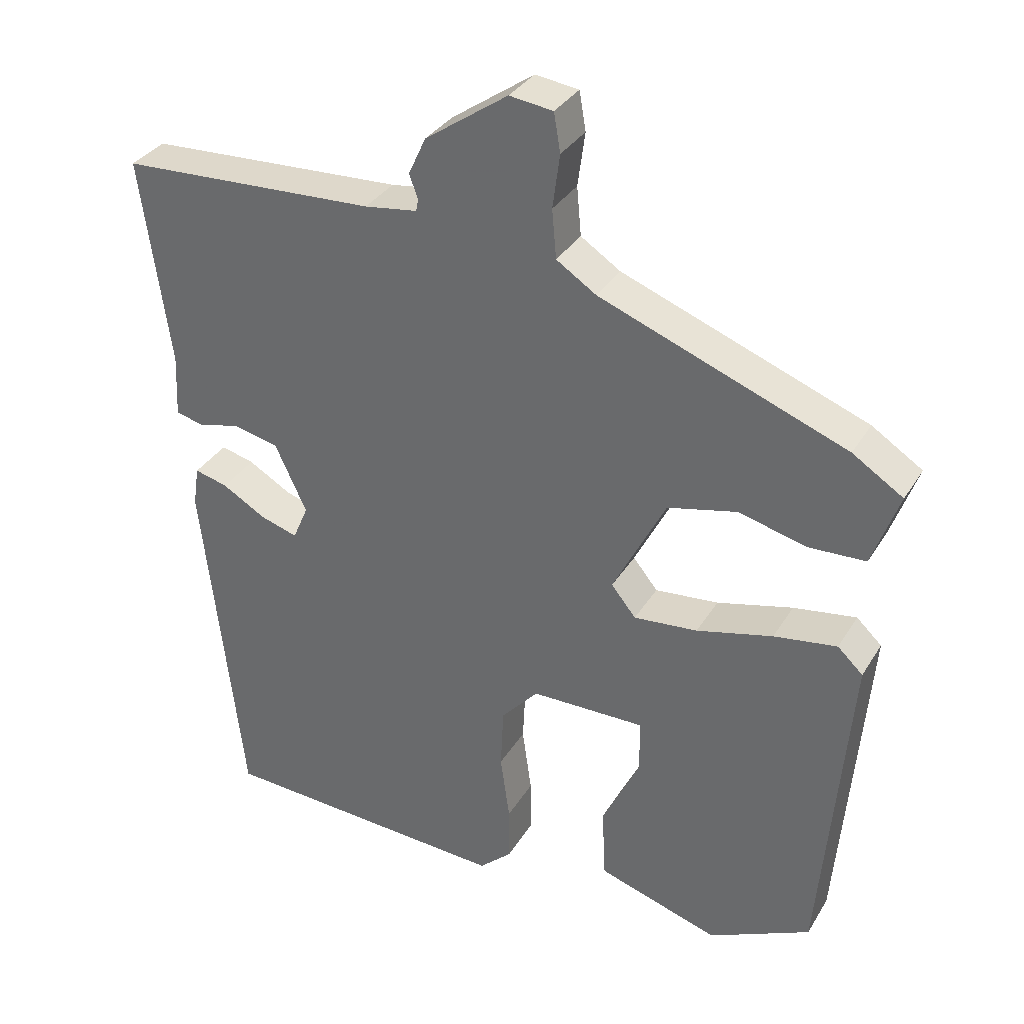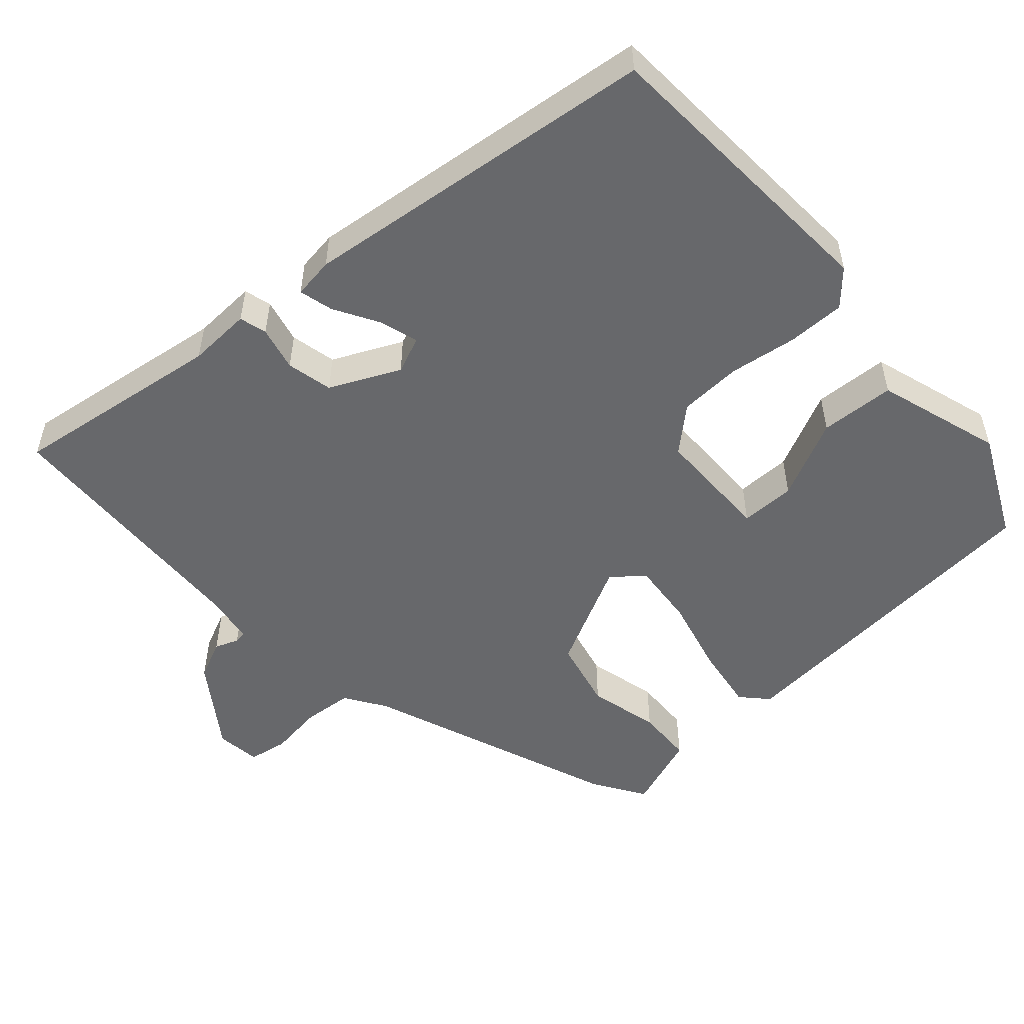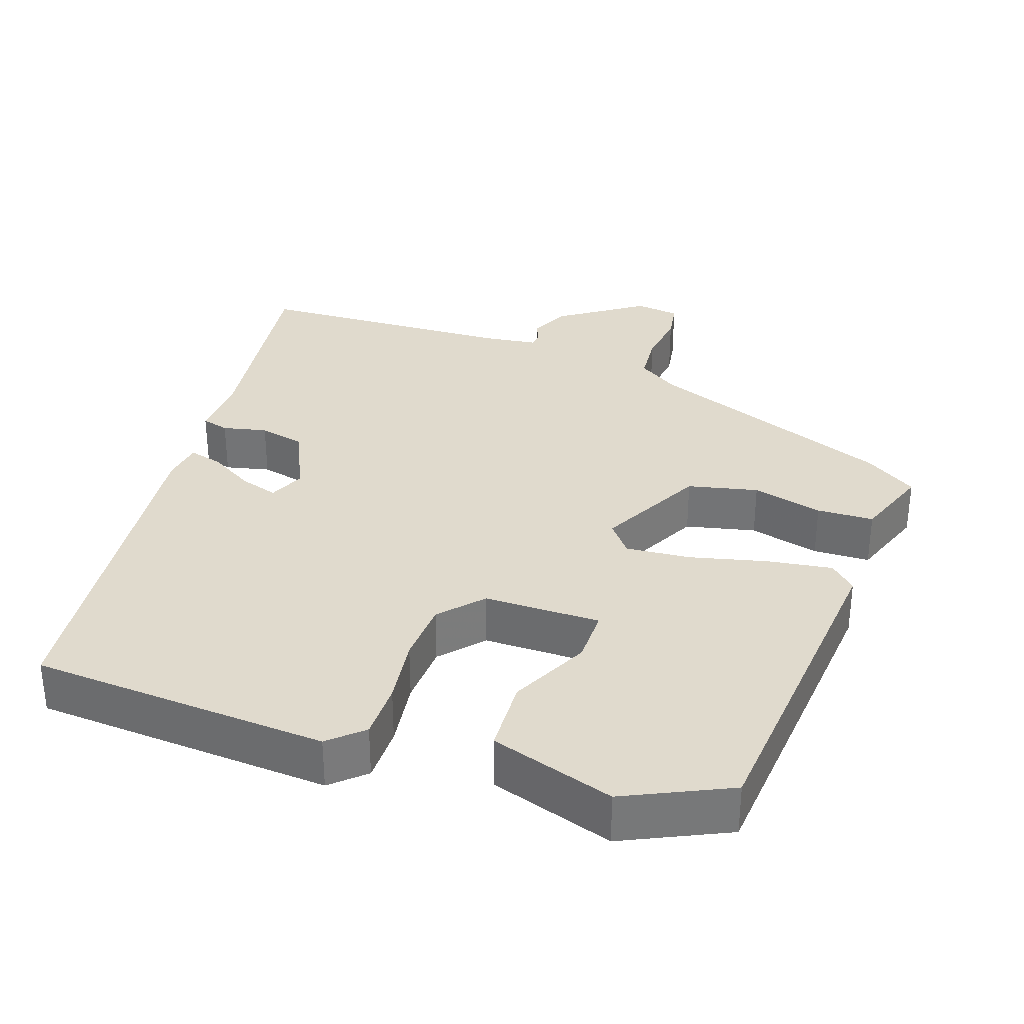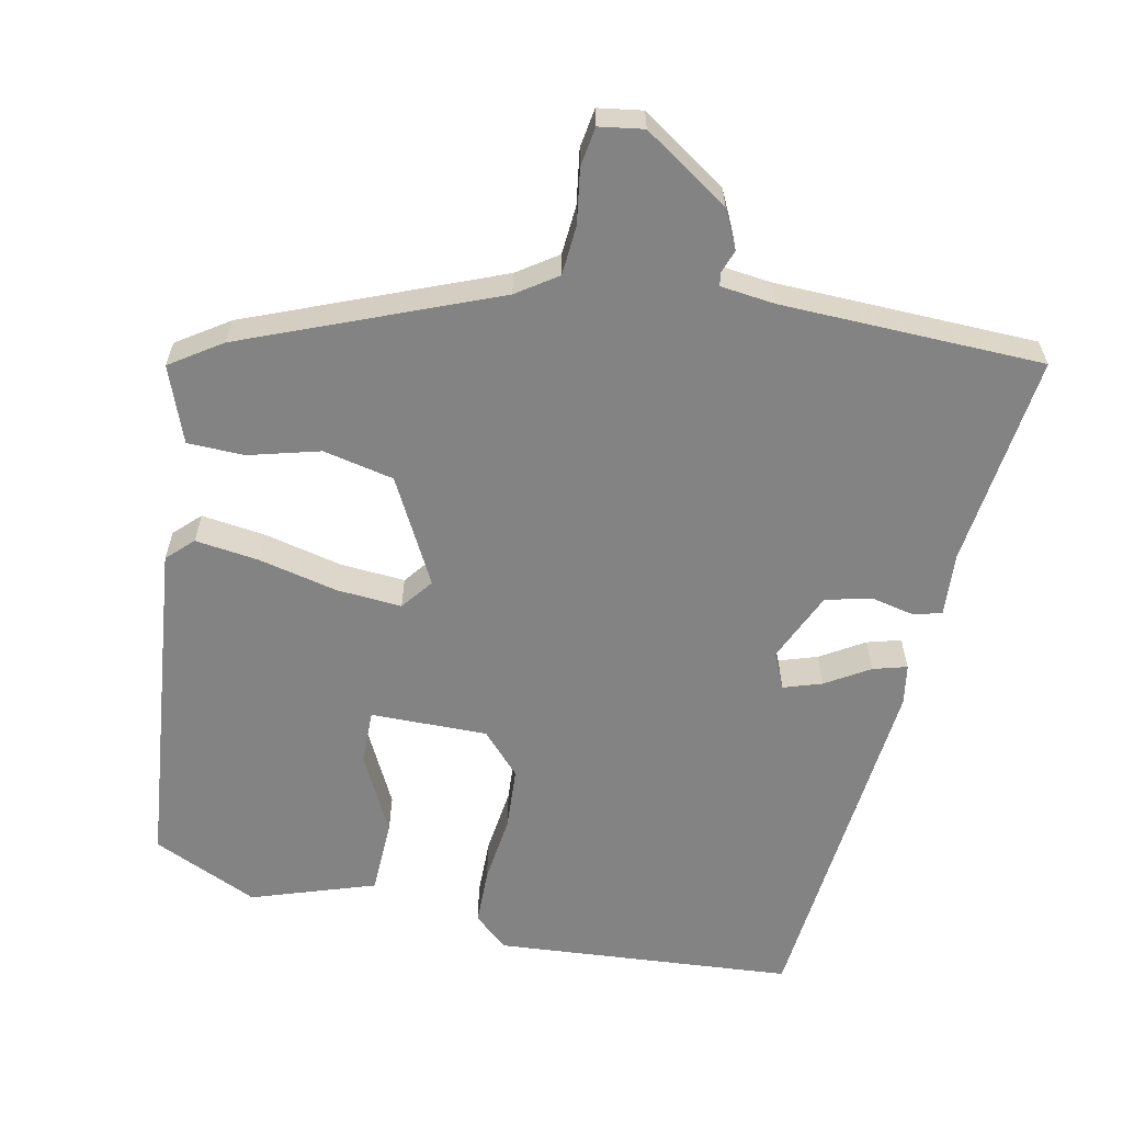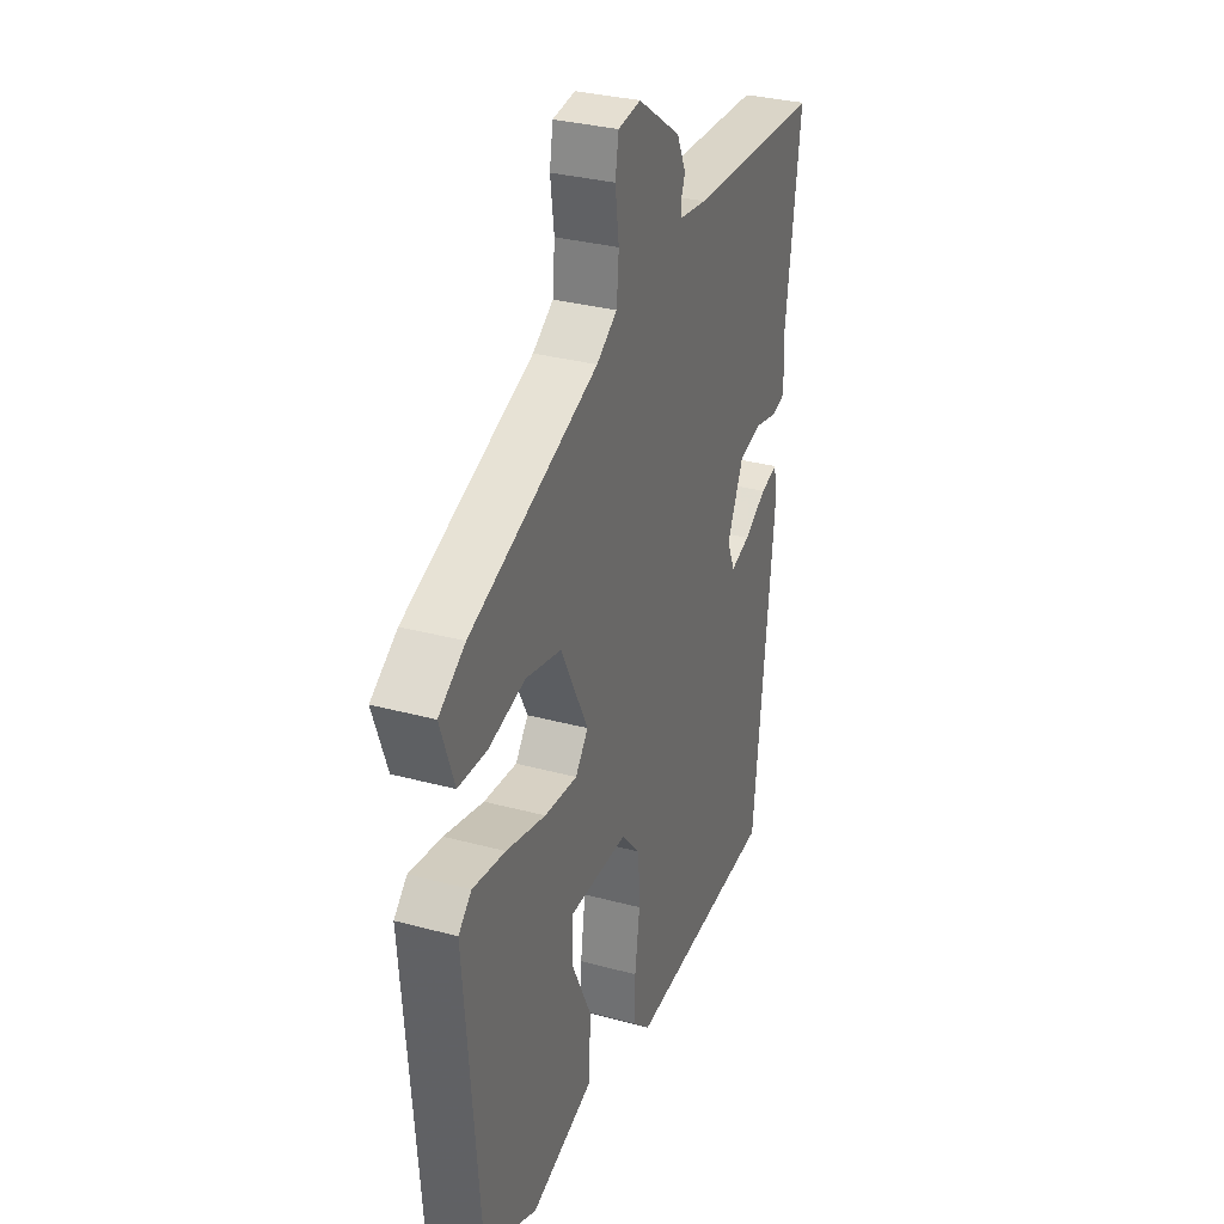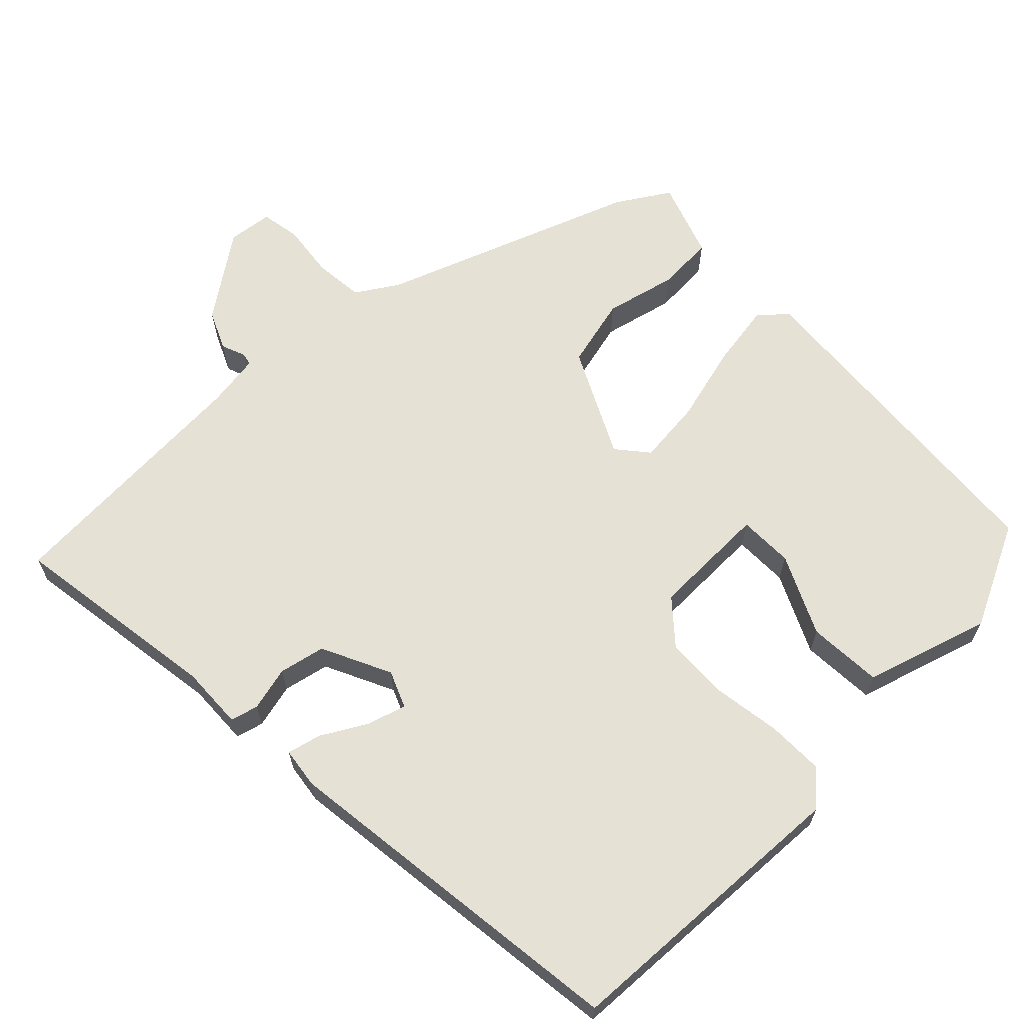
<metadata>
{"format":"obj","ext":"obj","renderer":"f3d","projection":"perspective","resolution":1024,"background":"white","views":[{"elev":33.5,"azim":-153.1,"up":"+Z"},{"elev":-52.4,"azim":131.7,"up":"+Y"},{"elev":33.0,"azim":-160.8,"up":"+Y"},{"elev":-61.1,"azim":-10.7,"up":"+Y"},{"elev":31.6,"azim":-69.0,"up":"+Z"},{"elev":65.1,"azim":135.2,"up":"+Y"}]}
</metadata>
<code>
v -0.469 0.07 0.355
v -0.129 0.07 0.485
v -0.074 0.07 0.521
v -0.068 0.07 0.588
v -0.078 0.07 0.662
v -0.069 0.07 0.715
v -0.009 0.07 0.723
v 0.105 0.07 0.644
v 0.129 0.07 0.592
v 0.117 0.07 0.56
v 0.12 0.07 0.543
v 0.193 0.07 0.533
v 0.547 0.07 0.517
v 0.507 0.07 0.23
v 0.511 0.07 0.144
v 0.474 0.07 0.134
v 0.414 0.07 0.148
v 0.352 0.07 0.134
v 0.308 0.07 0.04
v 0.329 0.07 -0.009
v 0.381 0.07 0.007
v 0.441 0.07 0.042
v 0.487 0.07 0.054
v 0.495 0.07 -0.001
v 0.44 0.07 -0.484
v 0.036 0.07 -0.508
v -0.009 0.07 -0.467
v -0.009 0.07 -0.39
v 0.004 0.07 -0.298
v 0 0.07 -0.213
v -0.051 0.07 -0.156
v -0.209 0.07 -0.155
v -0.209 0.07 -0.229
v -0.157 0.07 -0.336
v -0.162 0.07 -0.437
v -0.33 0.07 -0.49
v -0.471 0.07 -0.423
v -0.51 0.07 0.035
v -0.475 0.07 0.068
v -0.388 0.07 0.055
v -0.283 0.07 0.029
v -0.195 0.07 0.021
v -0.161 0.07 0.063
v -0.234 0.07 0.206
v -0.329 0.07 0.228
v -0.425 0.07 0.204
v -0.502 0.07 0.207
v -0.539 0.07 0.31
v -0.469 0 0.355
v -0.129 0 0.485
v -0.074 0 0.521
v -0.068 0 0.588
v -0.078 0 0.662
v -0.069 0 0.715
v -0.009 0 0.723
v 0.105 0 0.644
v 0.129 0 0.592
v 0.117 0 0.56
v 0.12 0 0.543
v 0.193 0 0.533
v 0.547 0 0.517
v 0.507 0 0.23
v 0.511 0 0.144
v 0.474 0 0.134
v 0.414 0 0.148
v 0.352 0 0.134
v 0.308 0 0.04
v 0.329 0 -0.009
v 0.381 0 0.007
v 0.441 0 0.042
v 0.487 0 0.054
v 0.495 0 -0.001
v 0.44 0 -0.484
v 0.036 0 -0.508
v -0.009 0 -0.467
v -0.009 0 -0.39
v 0.004 0 -0.298
v 0 0 -0.213
v -0.051 0 -0.156
v -0.209 0 -0.155
v -0.209 0 -0.229
v -0.157 0 -0.336
v -0.162 0 -0.437
v -0.33 0 -0.49
v -0.471 0 -0.423
v -0.51 0 0.035
v -0.475 0 0.068
v -0.388 0 0.055
v -0.283 0 0.029
v -0.195 0 0.021
v -0.161 0 0.063
v -0.234 0 0.206
v -0.329 0 0.228
v -0.425 0 0.204
v -0.502 0 0.207
v -0.539 0 0.31
f 48 1 2
f 47 48 2
f 46 47 2
f 45 46 2
f 44 45 2 3
f 43 44 3
f 39 40 41
f 38 39 41
f 37 38 41
f 36 37 41
f 35 36 41
f 33 34 35
f 33 35 41
f 32 33 41
f 31 32 41 42
f 27 28 29
f 26 27 29
f 25 26 29
f 24 25 29
f 23 24 29
f 22 23 29
f 21 22 29
f 20 21 29 30
f 31 42 43
f 30 31 43
f 20 30 43
f 19 20 43
f 14 15 16 17
f 14 17 18
f 13 14 18
f 12 13 18
f 8 9 10
f 7 8 10
f 6 7 10
f 5 6 10
f 4 5 10
f 3 4 10 11
f 18 19 43
f 12 18 43
f 11 12 43
f 3 11 43
f 50 49 96
f 50 96 95
f 50 95 94
f 50 94 93
f 51 50 93 92
f 51 92 91
f 89 88 87
f 89 87 86
f 89 86 85
f 89 85 84
f 89 84 83
f 83 82 81
f 89 83 81
f 89 81 80
f 90 89 80 79
f 77 76 75
f 77 75 74
f 77 74 73
f 77 73 72
f 77 72 71
f 77 71 70
f 77 70 69
f 78 77 69 68
f 91 90 79
f 91 79 78
f 91 78 68
f 91 68 67
f 65 64 63 62
f 66 65 62
f 66 62 61
f 66 61 60
f 58 57 56
f 58 56 55
f 58 55 54
f 58 54 53
f 58 53 52
f 59 58 52 51
f 91 67 66
f 91 66 60
f 91 60 59
f 91 59 51
f 1 49 50 2
f 2 50 51 3
f 3 51 52 4
f 4 52 53 5
f 5 53 54 6
f 6 54 55 7
f 7 55 56 8
f 8 56 57 9
f 9 57 58 10
f 10 58 59 11
f 11 59 60 12
f 12 60 61 13
f 13 61 62 14
f 14 62 63 15
f 15 63 64 16
f 16 64 65 17
f 17 65 66 18
f 18 66 67 19
f 19 67 68 20
f 20 68 69 21
f 21 69 70 22
f 22 70 71 23
f 23 71 72 24
f 24 72 73 25
f 25 73 74 26
f 26 74 75 27
f 27 75 76 28
f 28 76 77 29
f 29 77 78 30
f 30 78 79 31
f 31 79 80 32
f 32 80 81 33
f 33 81 82 34
f 34 82 83 35
f 35 83 84 36
f 36 84 85 37
f 37 85 86 38
f 38 86 87 39
f 39 87 88 40
f 40 88 89 41
f 41 89 90 42
f 42 90 91 43
f 43 91 92 44
f 44 92 93 45
f 45 93 94 46
f 46 94 95 47
f 47 95 96 48
f 48 96 49 1

</code>
